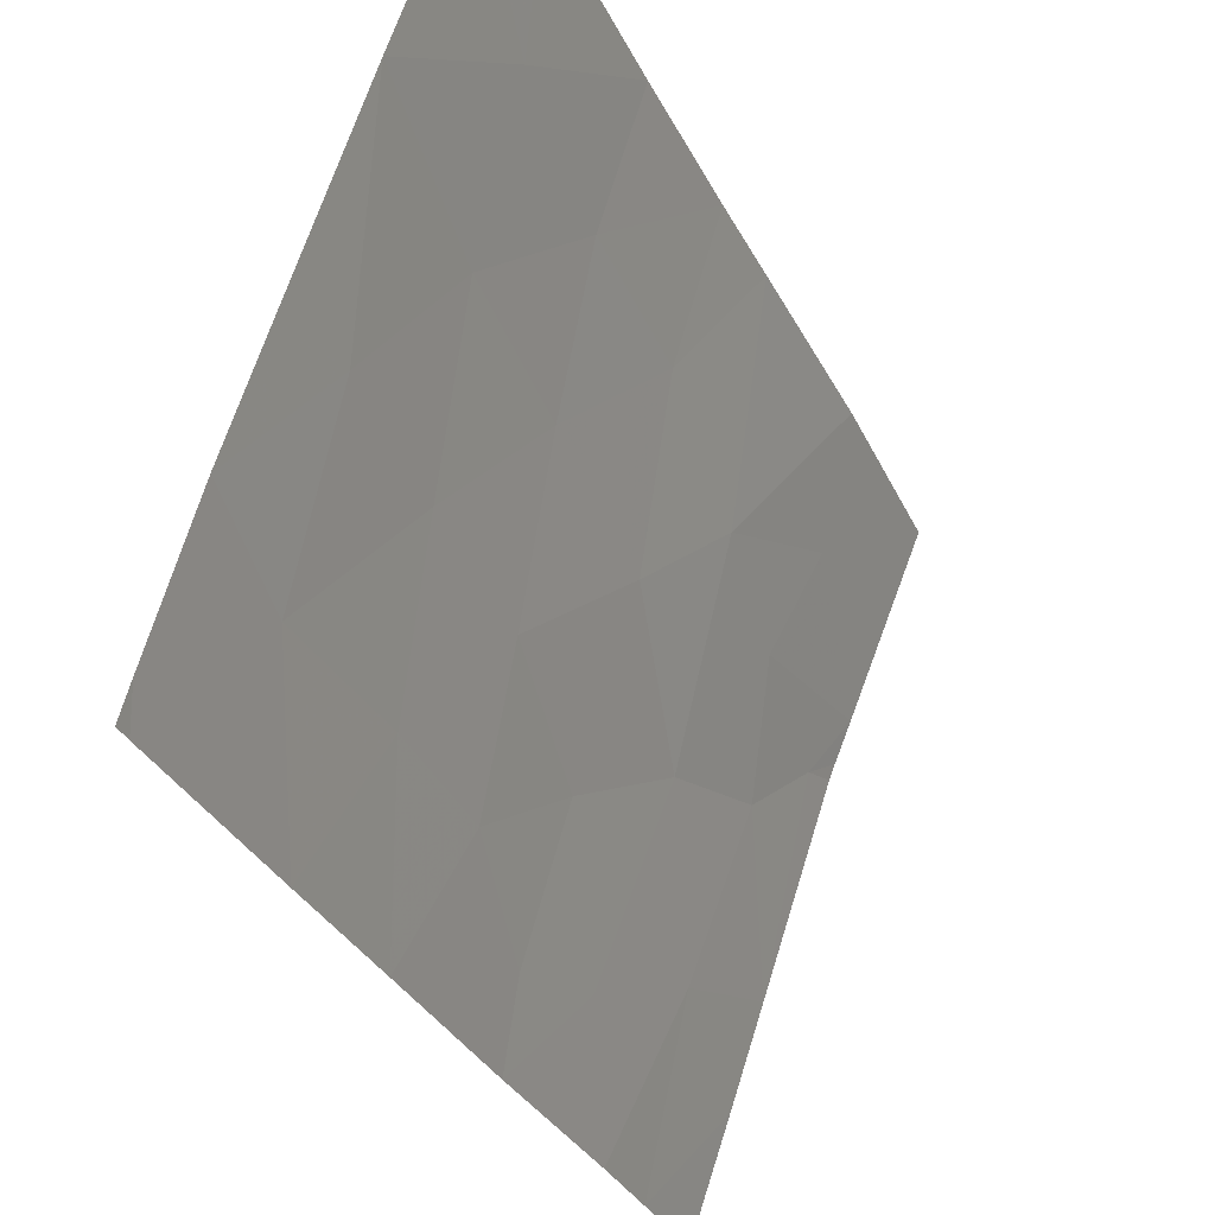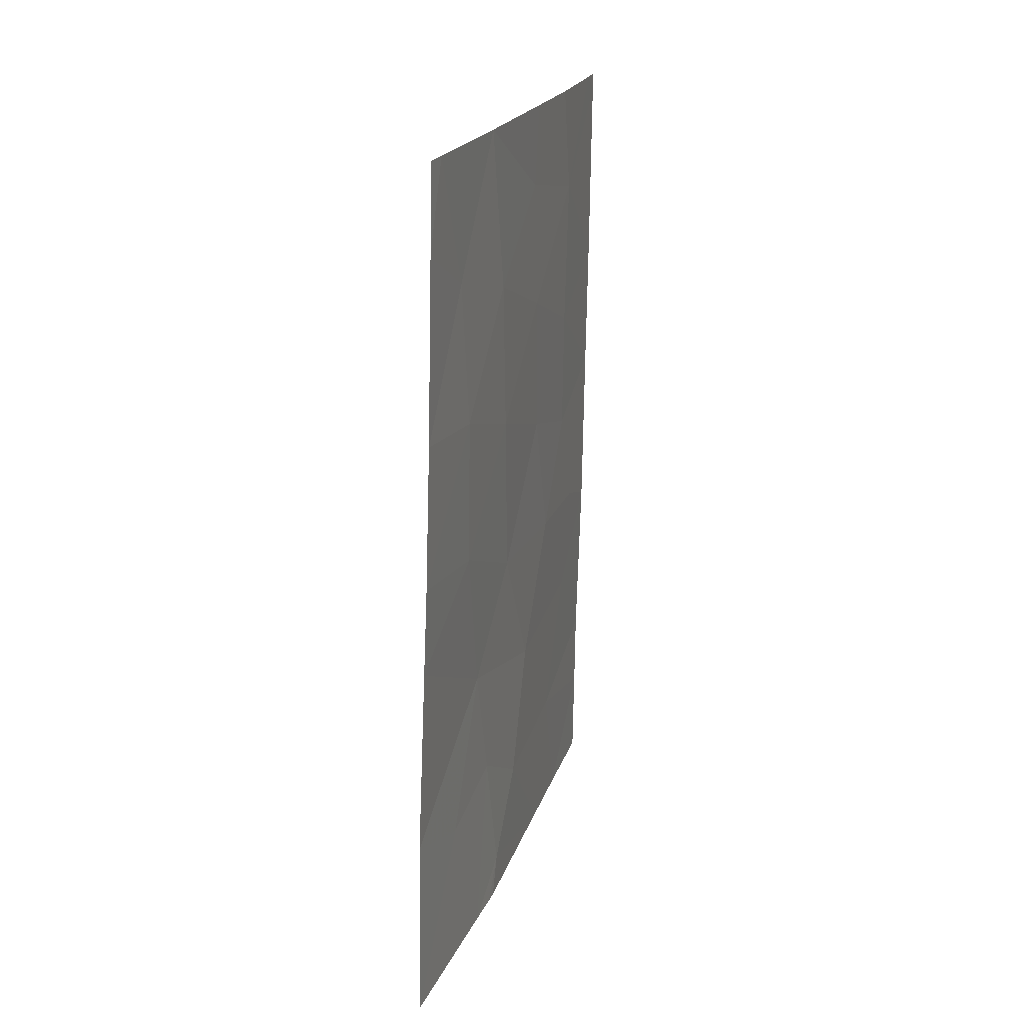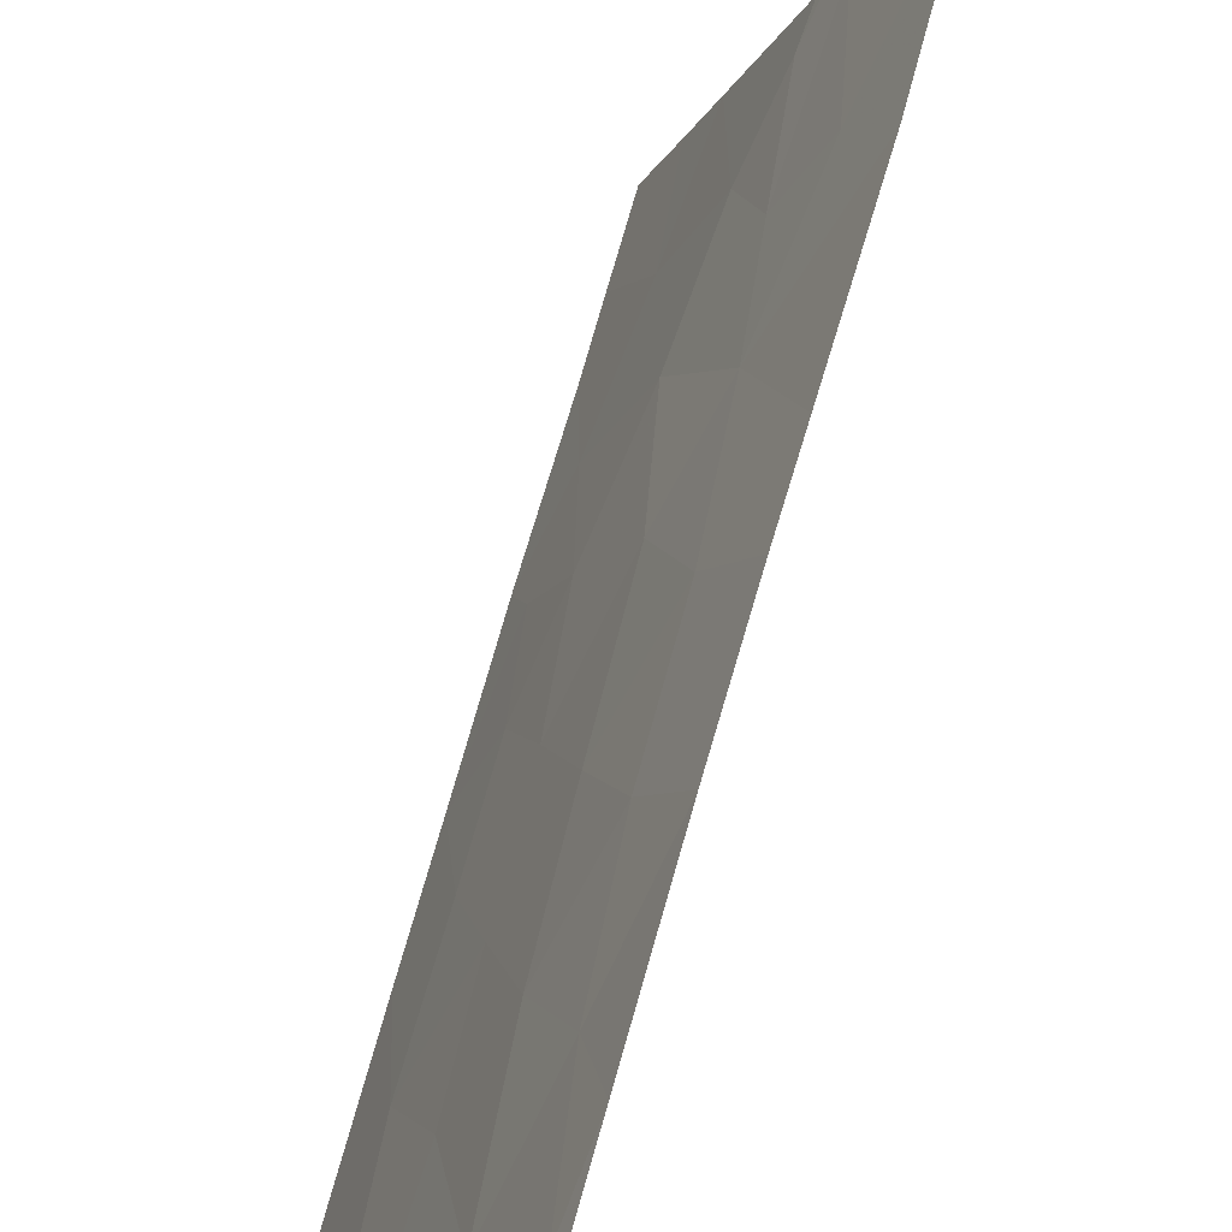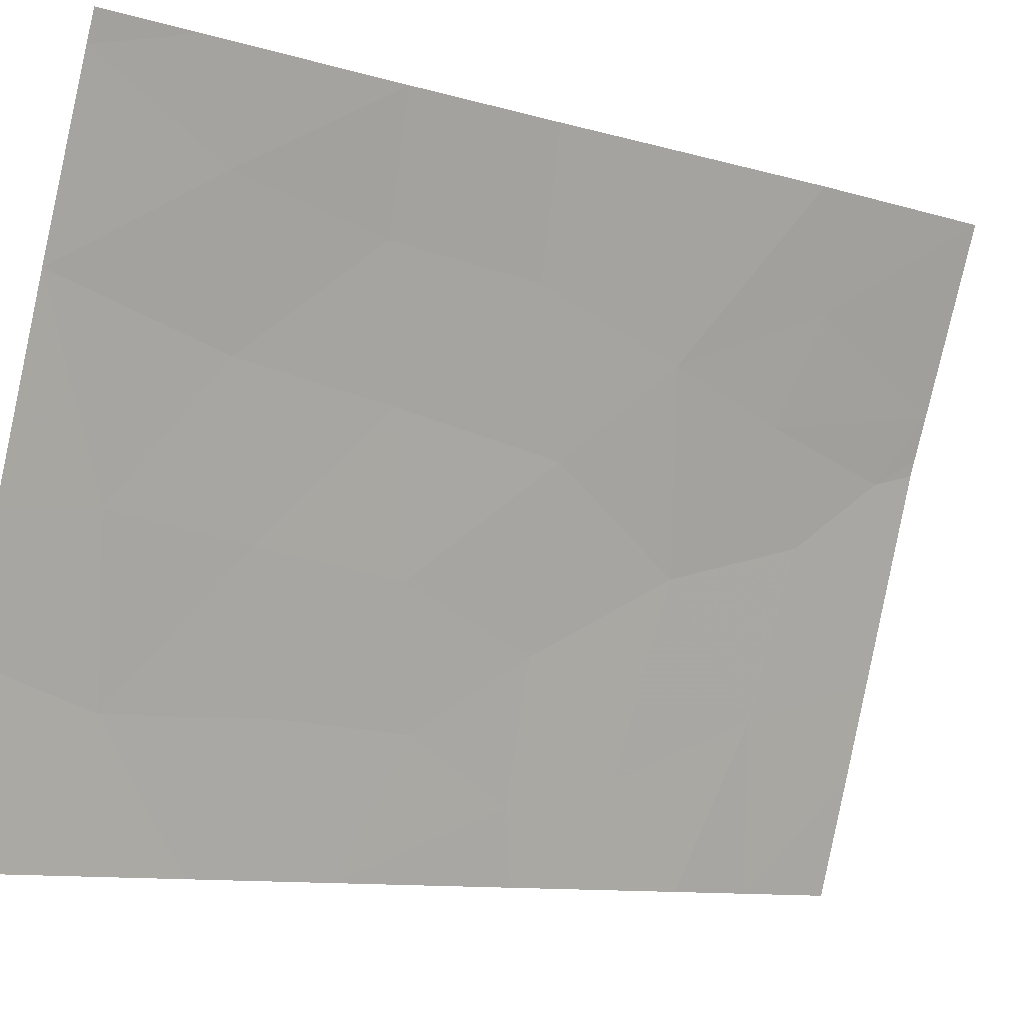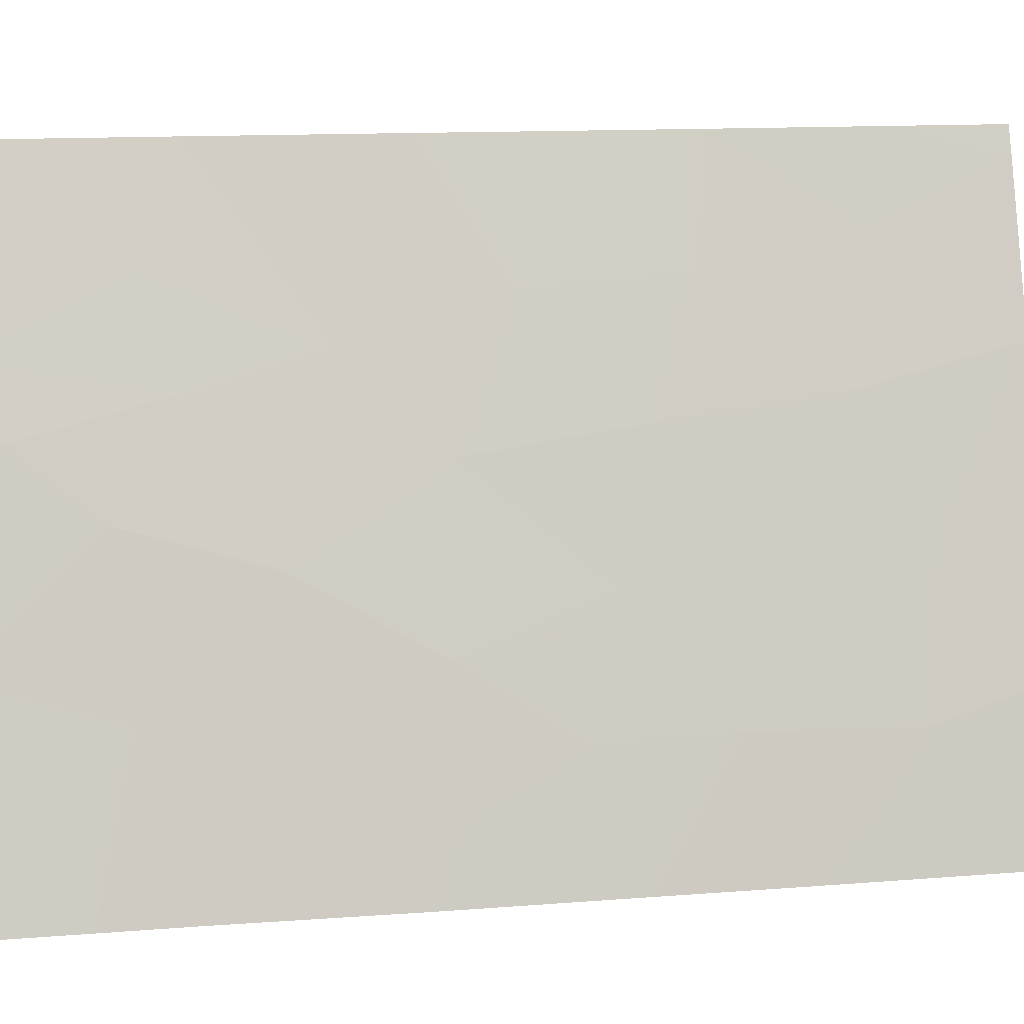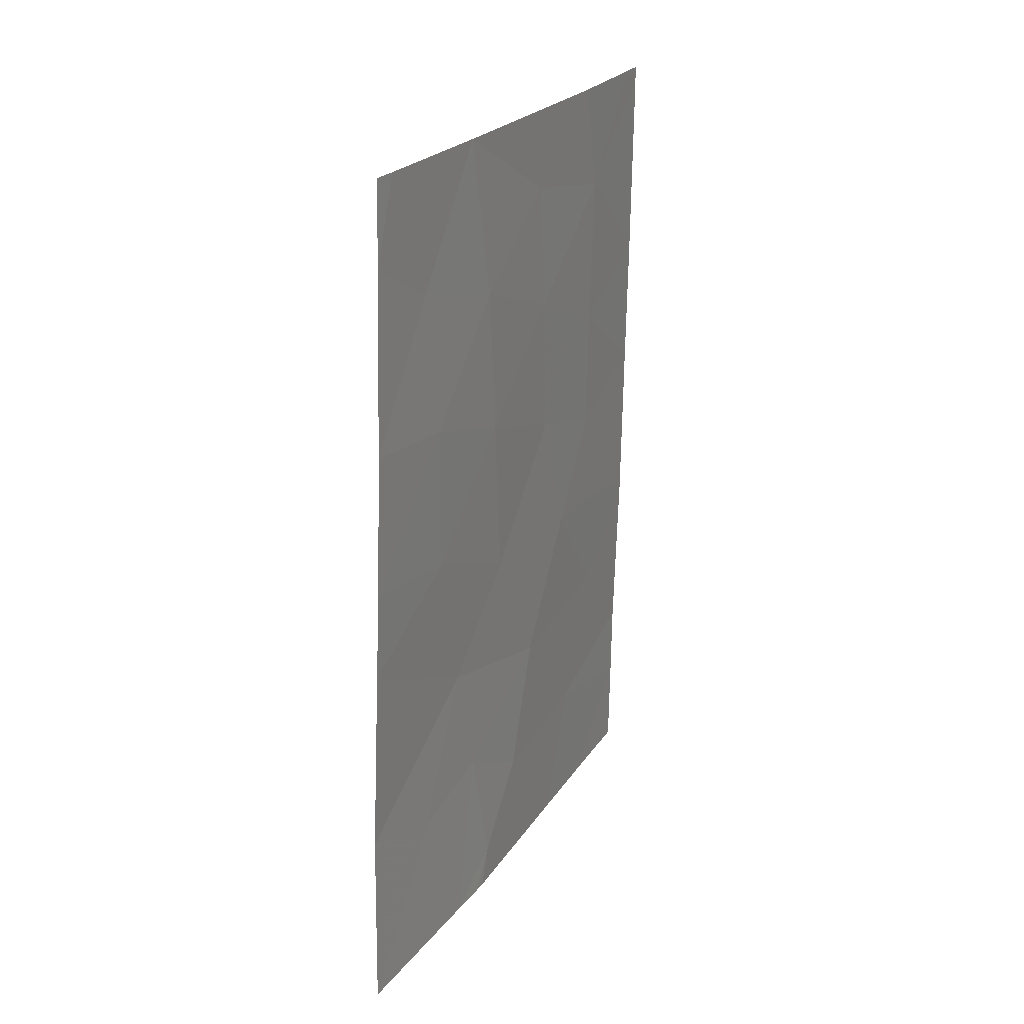
<metadata>
{"format":"obj","ext":"obj","renderer":"f3d","projection":"perspective","resolution":1024,"background":"white","views":[{"elev":-30.6,"azim":20.3,"up":"+Y"},{"elev":20.3,"azim":176.9,"up":"+Z"},{"elev":72.8,"azim":14.7,"up":"+Y"},{"elev":-10.1,"azim":51.2,"up":"+Y"},{"elev":13.5,"azim":-100.9,"up":"+Y"},{"elev":23.1,"azim":-173.7,"up":"+Z"}]}
</metadata>
<code>
v -78.93 92.38 50
v -78.54 93.59 48.49
v -77.75 95.52 41.47
v -77.23 96.9 38.57
v -77.94 95.18 45.13
v -77.93 95.35 47.07
v -78.14 94.52 43.25
v -76.55 98.65 40.07
v -78.98 92 45.29
v -77.41 96.61 43.41
v -77.94 95.43 50
v -78.86 92 39.31
v -78.87 92 40.42
v -78.37 93.39 38
v -79.01 92 47.14
v -78.48 93.66 46.4
v -78.94 92 42.87
v -78.67 92.88 43.17
v -79.04 92 49.78
v -79.04 92 50
v -76.46 99.66 50
v -76.33 100 50
v -76.3 100 48.83
v -77.98 94.58 38
v -76.25 100 46.37
v -76.18 100 44.4
v -78.84 92 38
v -77.09 97.25 38
v -76.89 97.75 38
v -76 100 38
v -78.43 94.01 50
v -77.18 97.65 50
v -76.13 100 43.19
v -77.34 97.14 47.75
v -77.16 97.07 38
v -76.03 100 40.56
v -76.81 98.51 46.21
v -77.53 96.04 39.65
v -77.06 97.33 40.41
v -78.46 93.6 44.67
v -76.71 98.85 48.21
v -77.88 95.54 48.87
v -77.38 96.91 45.7
v -76.79 98.39 44.18
v -76.91 97.81 42.08
v -78.2 94.03 39.82
v -78.51 93.23 41.69
f 6 16 5
f 16 9 40
f 11 31 42
f 13 12 46
f 19 1 20
f 22 21 23
f 21 32 41
f 15 2 19
f 2 1 19
f 46 14 24
f 23 21 41
f 41 25 23
f 26 25 37
f 12 27 14
f 29 30 8
f 42 31 2
f 32 11 42
f 6 2 16
f 43 6 5
f 33 26 44
f 5 40 7
f 24 35 4
f 4 38 24
f 2 15 16
f 18 7 40
f 7 18 47
f 17 13 47
f 26 37 44
f 35 28 4
f 9 17 18
f 9 18 40
f 2 6 42
f 25 41 37
f 43 37 34
f 31 1 2
f 43 34 6
f 34 37 41
f 15 9 16
f 34 32 42
f 42 6 34
f 39 45 3
f 16 40 5
f 29 8 39
f 10 7 3
f 28 29 4
f 38 46 24
f 3 38 39
f 38 4 39
f 7 47 3
f 36 33 45
f 37 43 44
f 13 46 47
f 41 32 34
f 5 10 43
f 44 10 45
f 10 44 43
f 7 10 5
f 46 12 14
f 36 45 8
f 3 46 38
f 46 3 47
f 33 44 45
f 8 30 36
f 17 47 18
f 39 4 29
f 8 45 39
f 45 10 3

</code>
